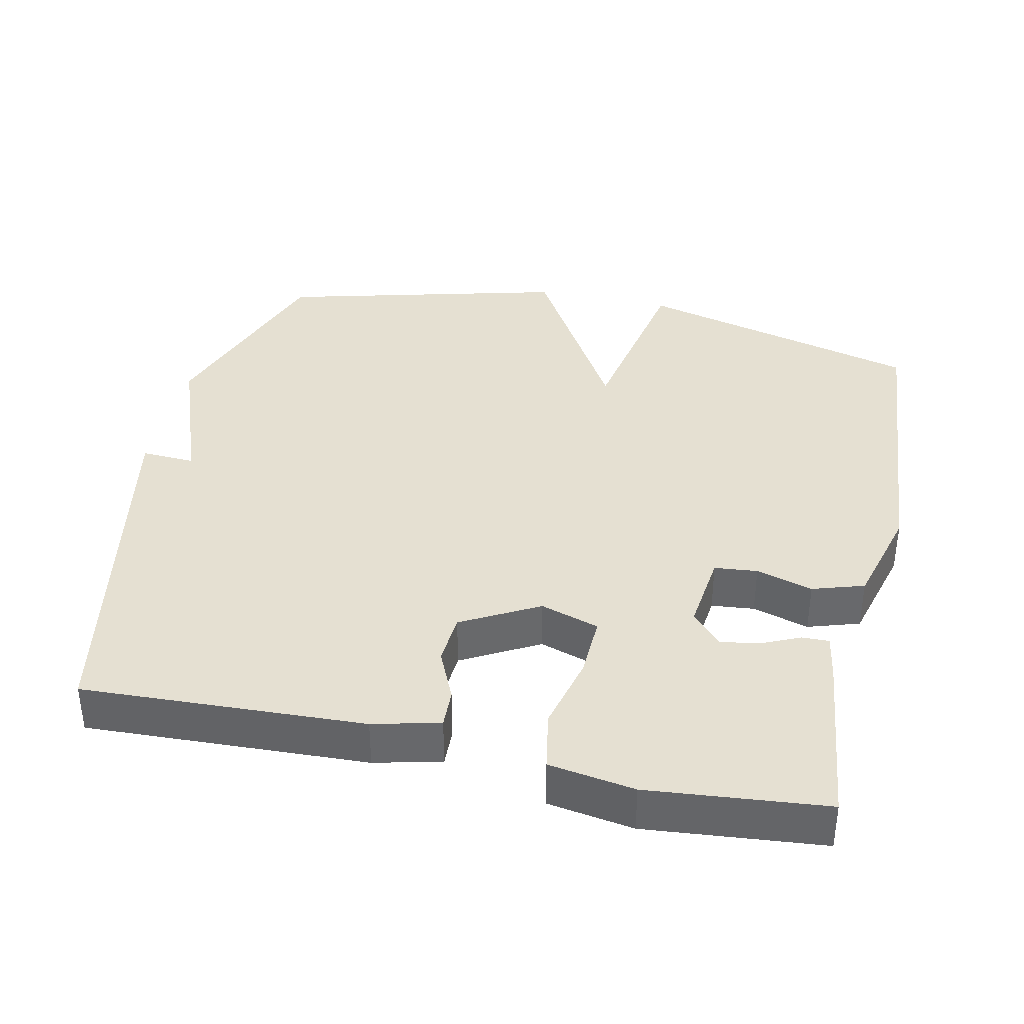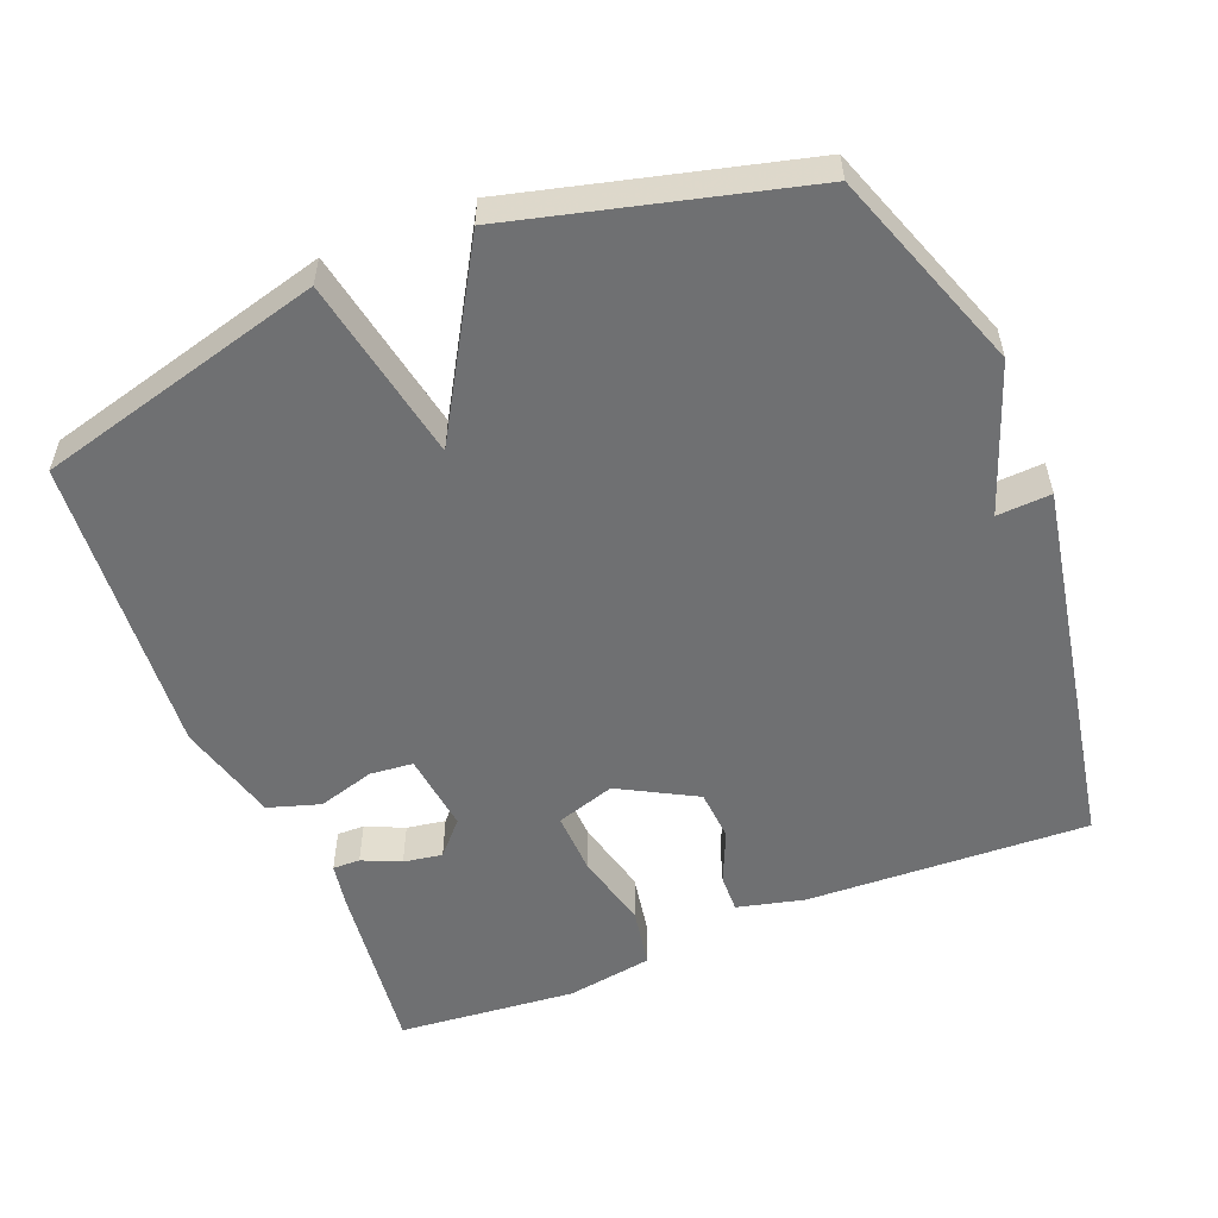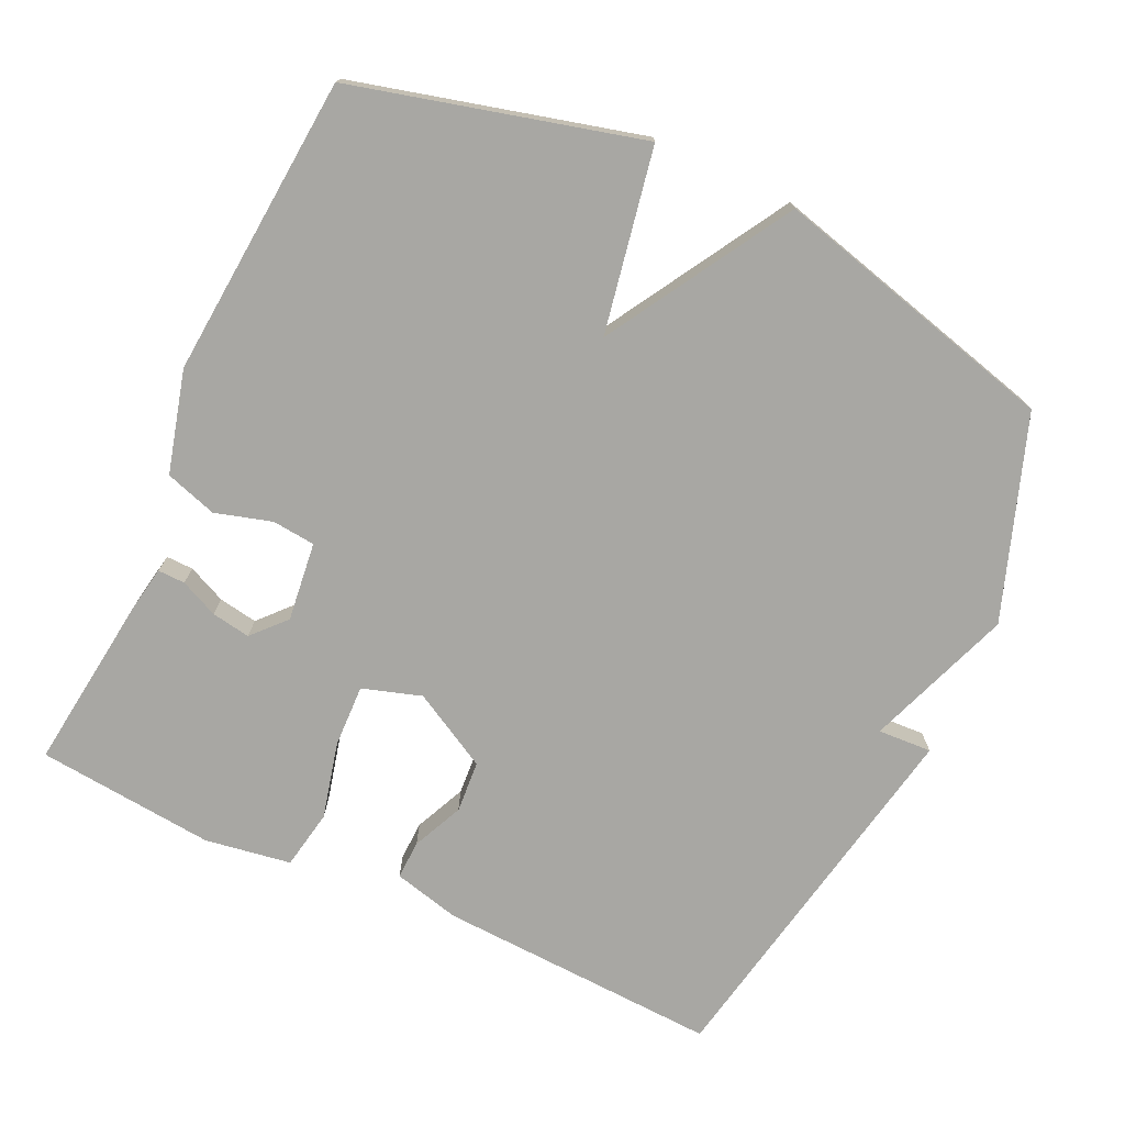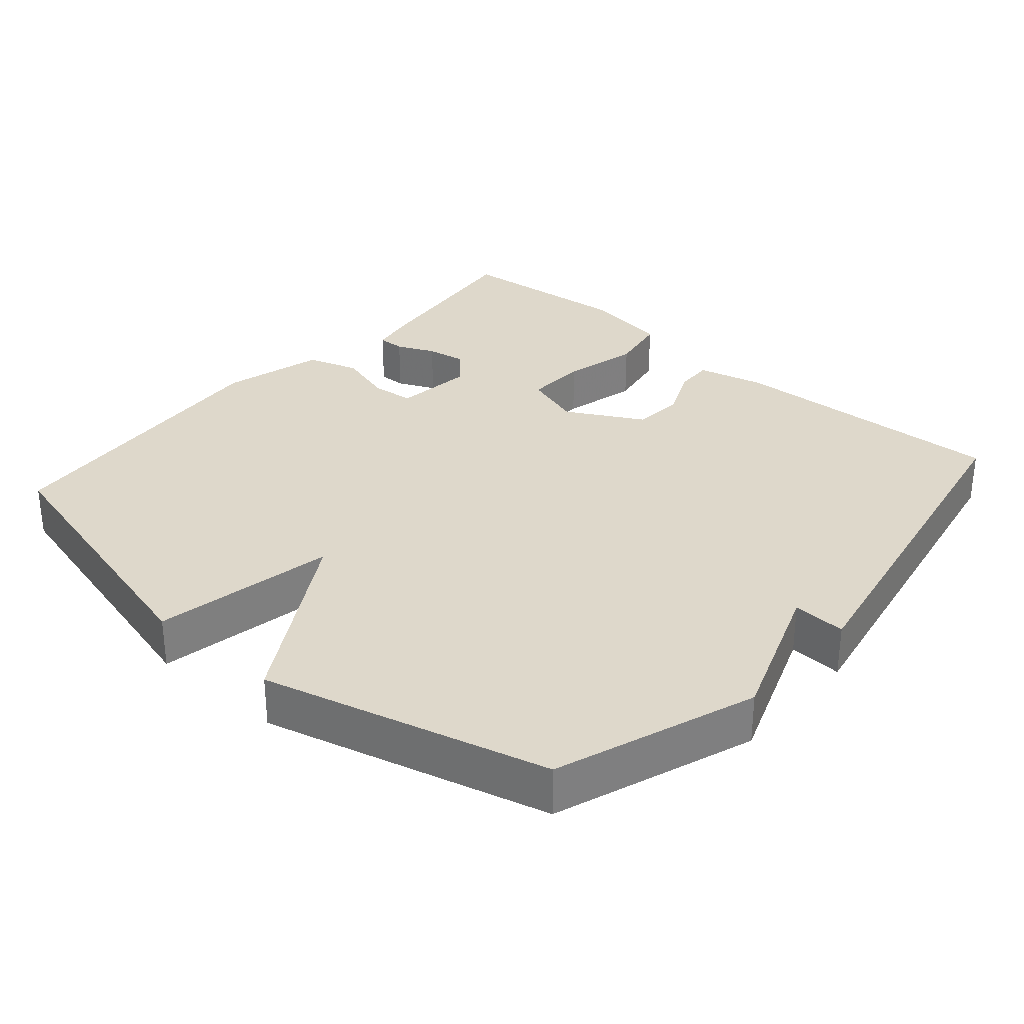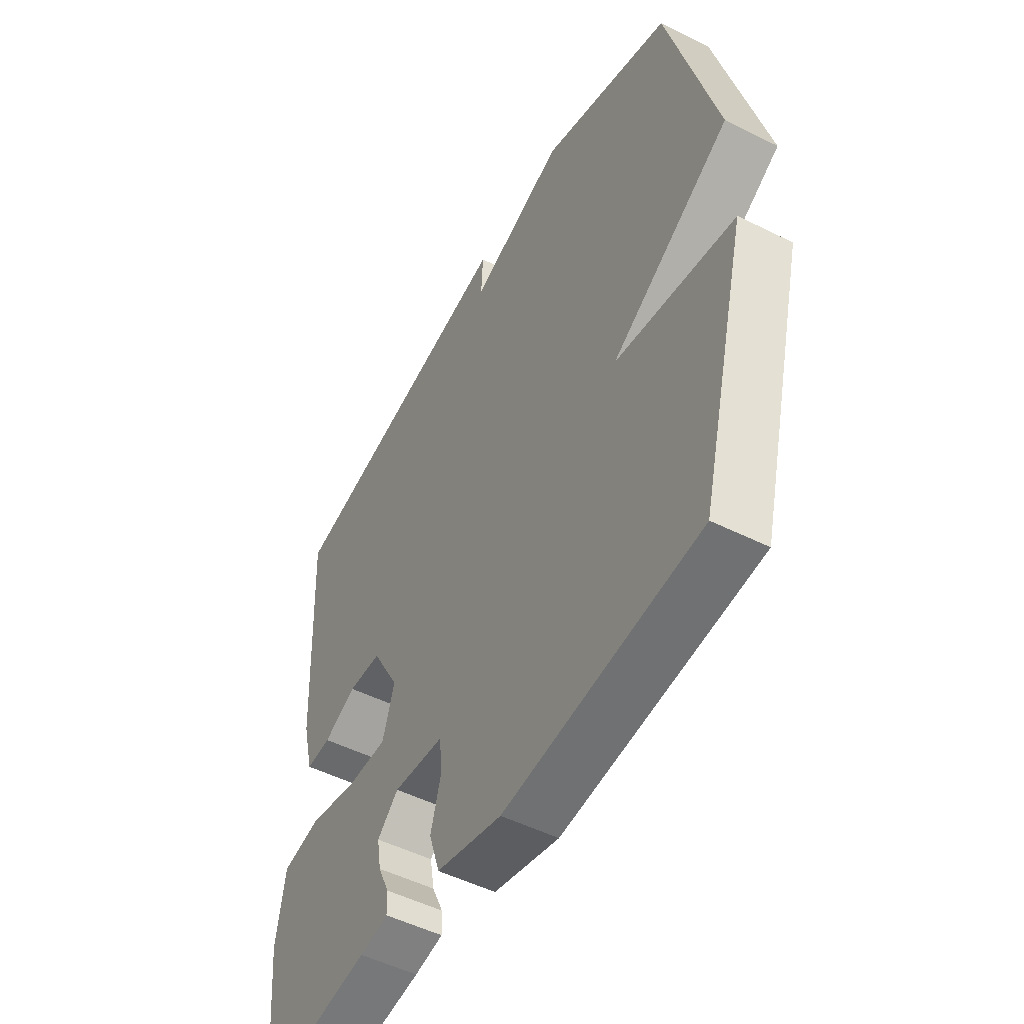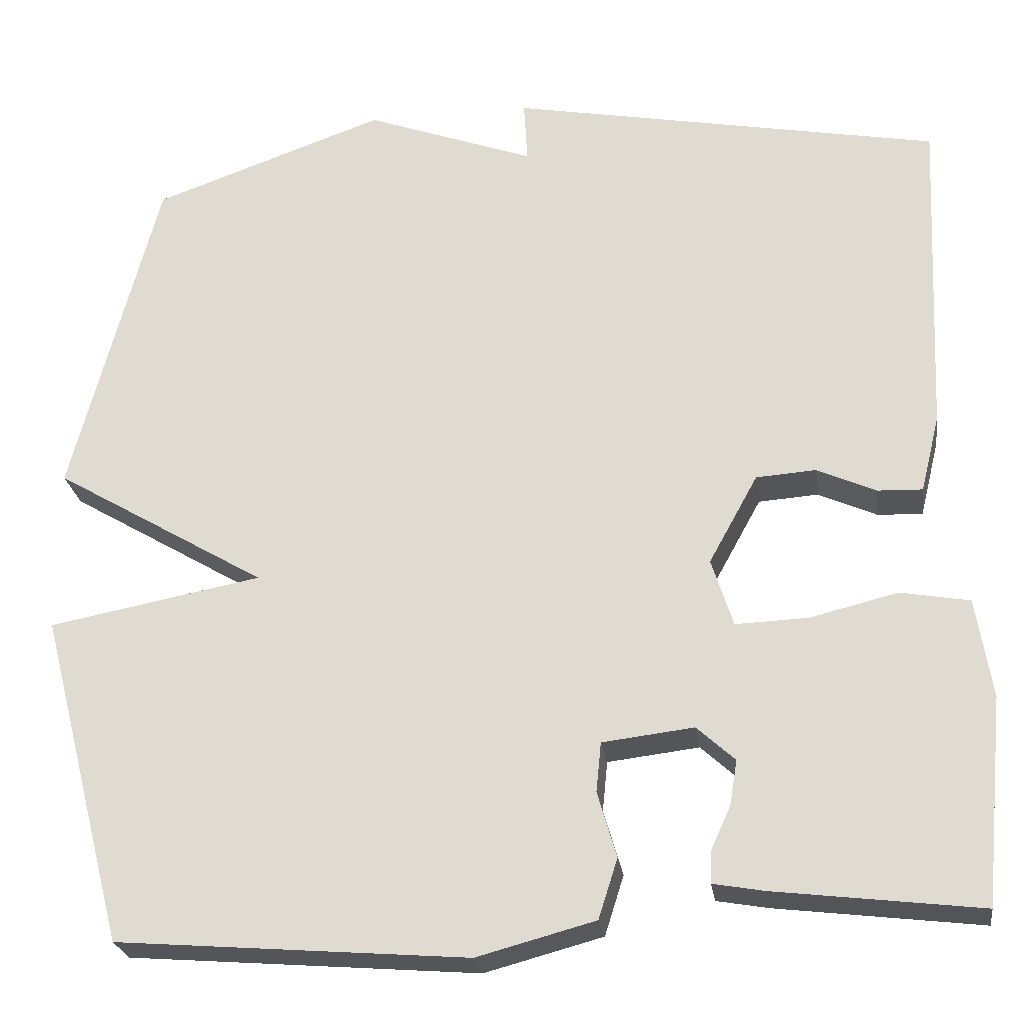
<metadata>
{"format":"obj","ext":"obj","renderer":"f3d","projection":"perspective","resolution":1024,"background":"white","views":[{"elev":37.7,"azim":102.4,"up":"+Y"},{"elev":-54.8,"azim":-67.9,"up":"+Y"},{"elev":-74.5,"azim":-115.0,"up":"+Y"},{"elev":31.6,"azim":-48.9,"up":"+Y"},{"elev":-51.0,"azim":-118.6,"up":"+Z"},{"elev":-24.8,"azim":8.0,"up":"+Z"}]}
</metadata>
<code>
v -0.5 0.07 0.5
v -0.219 0.07 0.599
v -0.015 0.07 0.524
v -0.019 0.07 0.599
v 0.5 0.07 0.5
v 0.482 0.07 0.107
v 0.459 0.07 0.014
v 0.405 0.07 0.016
v 0.334 0.07 0.048
v 0.262 0.07 0.043
v 0.203 0.07 -0.064
v 0.229 0.07 -0.146
v 0.316 0.07 -0.143
v 0.422 0.07 -0.117
v 0.505 0.07 -0.132
v 0.524 0.07 -0.252
v 0.5 0.07 -0.5
v 0.253 0.07 -0.47
v 0.191 0.07 -0.459
v 0.192 0.07 -0.421
v 0.216 0.07 -0.368
v 0.225 0.07 -0.314
v 0.179 0.07 -0.272
v 0.069 0.07 -0.285
v 0.063 0.07 -0.345
v 0.086 0.07 -0.424
v 0.063 0.07 -0.496
v -0.079 0.07 -0.534
v -0.5 0.07 -0.5
v -0.604 0.07 -0.1
v -0.348 0.07 -0.052
v -0.604 0.07 0.1
v -0.5 0 0.5
v -0.219 0 0.599
v -0.015 0 0.524
v -0.019 0 0.599
v 0.5 0 0.5
v 0.482 0 0.107
v 0.459 0 0.014
v 0.405 0 0.016
v 0.334 0 0.048
v 0.262 0 0.043
v 0.203 0 -0.064
v 0.229 0 -0.146
v 0.316 0 -0.143
v 0.422 0 -0.117
v 0.505 0 -0.132
v 0.524 0 -0.252
v 0.5 0 -0.5
v 0.253 0 -0.47
v 0.191 0 -0.459
v 0.192 0 -0.421
v 0.216 0 -0.368
v 0.225 0 -0.314
v 0.179 0 -0.272
v 0.069 0 -0.285
v 0.063 0 -0.345
v 0.086 0 -0.424
v 0.063 0 -0.496
v -0.079 0 -0.534
v -0.5 0 -0.5
v -0.604 0 -0.1
v -0.348 0 -0.052
v -0.604 0 0.1
f 1 2 3
f 32 1 3
f 31 32 3
f 29 30 31
f 28 29 31
f 27 28 31
f 26 27 31
f 25 26 31
f 24 25 31 3
f 23 24 3 4
f 22 23 4
f 19 20 21
f 18 19 21
f 17 18 21
f 16 17 21
f 15 16 21
f 14 15 21
f 13 14 21 22
f 12 13 22
f 11 12 22 4
f 7 8 9
f 6 7 9
f 5 6 9
f 4 5 9
f 4 9 10
f 4 10 11
f 35 34 33
f 35 33 64
f 35 64 63
f 63 62 61
f 63 61 60
f 63 60 59
f 63 59 58
f 63 58 57
f 35 63 57 56
f 36 35 56 55
f 36 55 54
f 53 52 51
f 53 51 50
f 53 50 49
f 53 49 48
f 53 48 47
f 53 47 46
f 54 53 46 45
f 54 45 44
f 36 54 44 43
f 41 40 39
f 41 39 38
f 41 38 37
f 41 37 36
f 42 41 36
f 43 42 36
f 1 33 34 2
f 2 34 35 3
f 3 35 36 4
f 4 36 37 5
f 5 37 38 6
f 6 38 39 7
f 7 39 40 8
f 8 40 41 9
f 9 41 42 10
f 10 42 43 11
f 11 43 44 12
f 12 44 45 13
f 13 45 46 14
f 14 46 47 15
f 15 47 48 16
f 16 48 49 17
f 17 49 50 18
f 18 50 51 19
f 19 51 52 20
f 20 52 53 21
f 21 53 54 22
f 22 54 55 23
f 23 55 56 24
f 24 56 57 25
f 25 57 58 26
f 26 58 59 27
f 27 59 60 28
f 28 60 61 29
f 29 61 62 30
f 30 62 63 31
f 31 63 64 32
f 32 64 33 1

</code>
